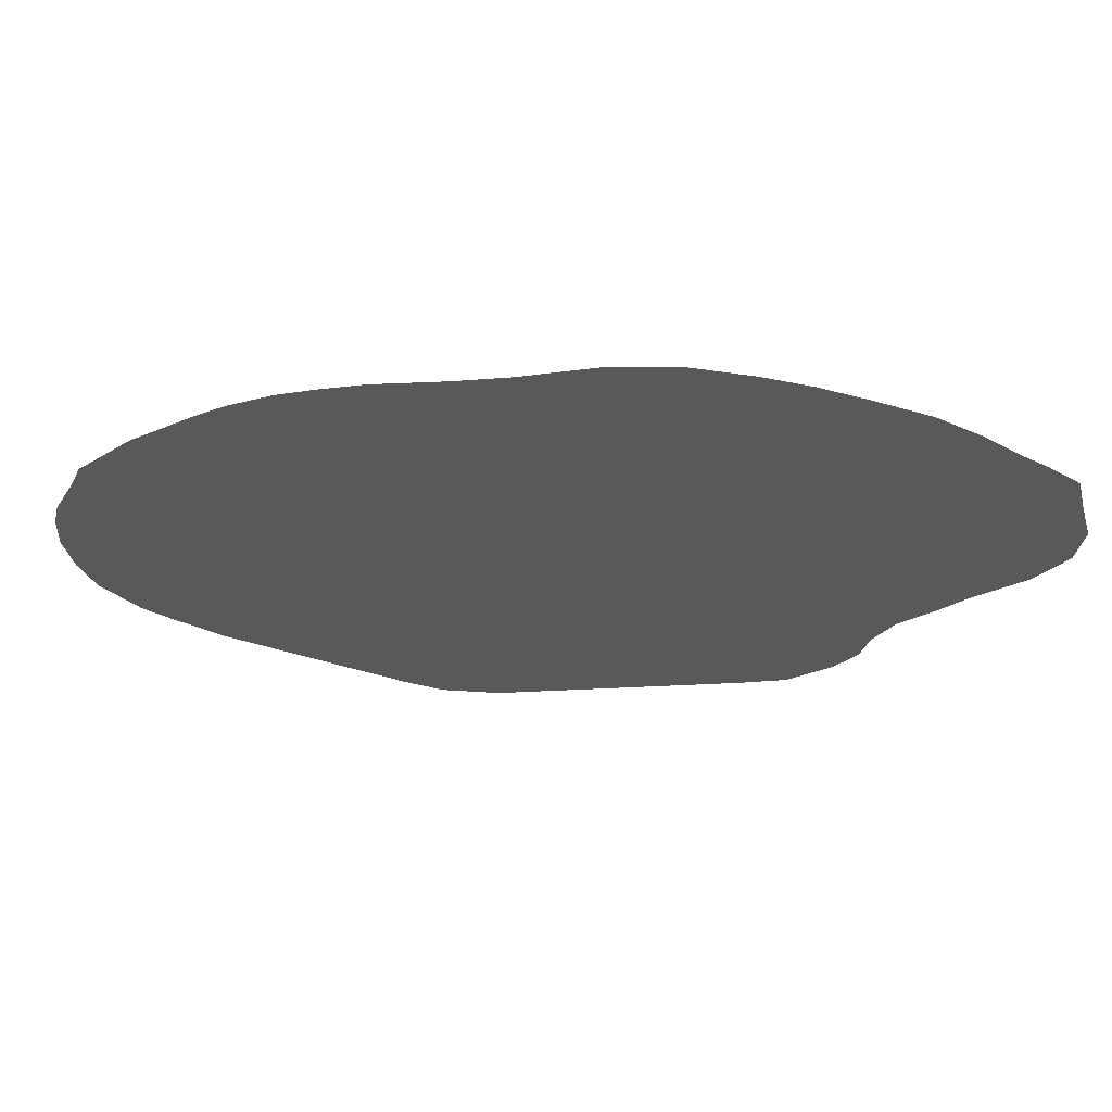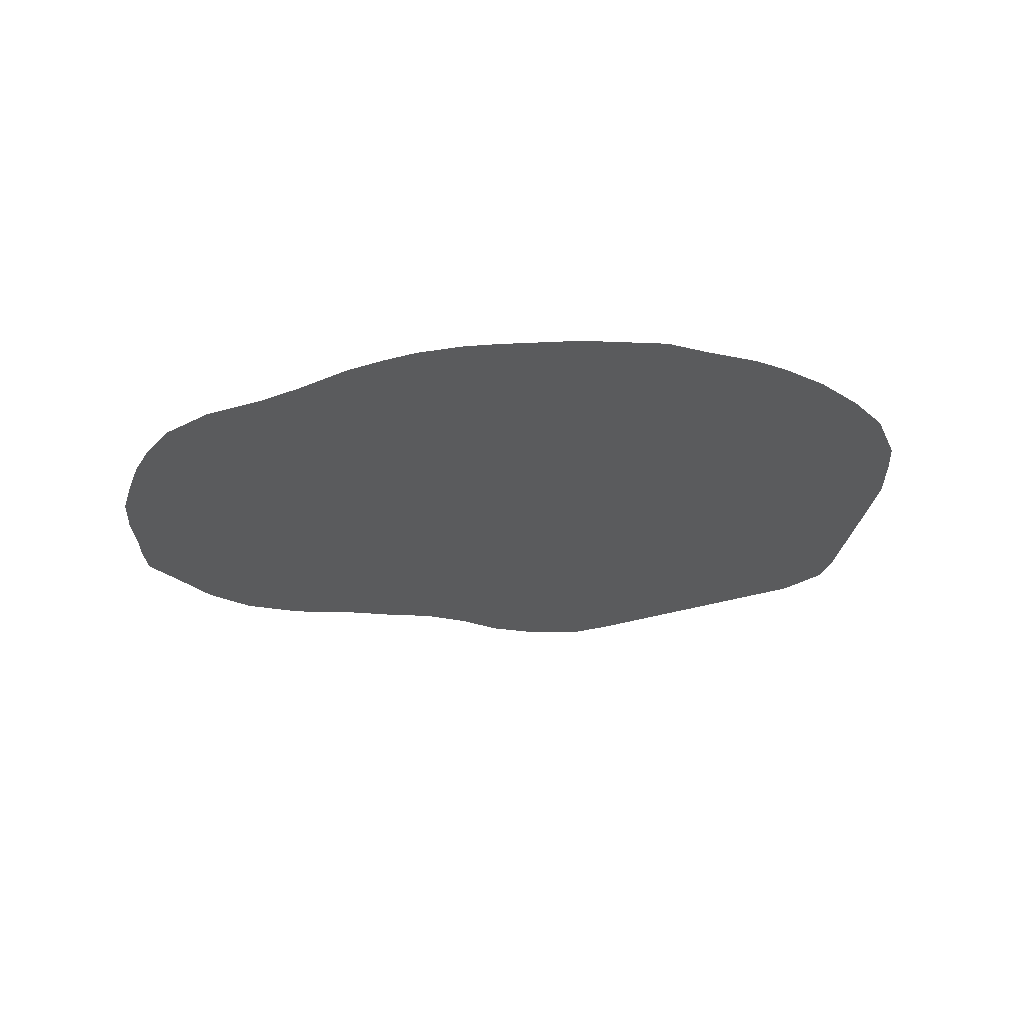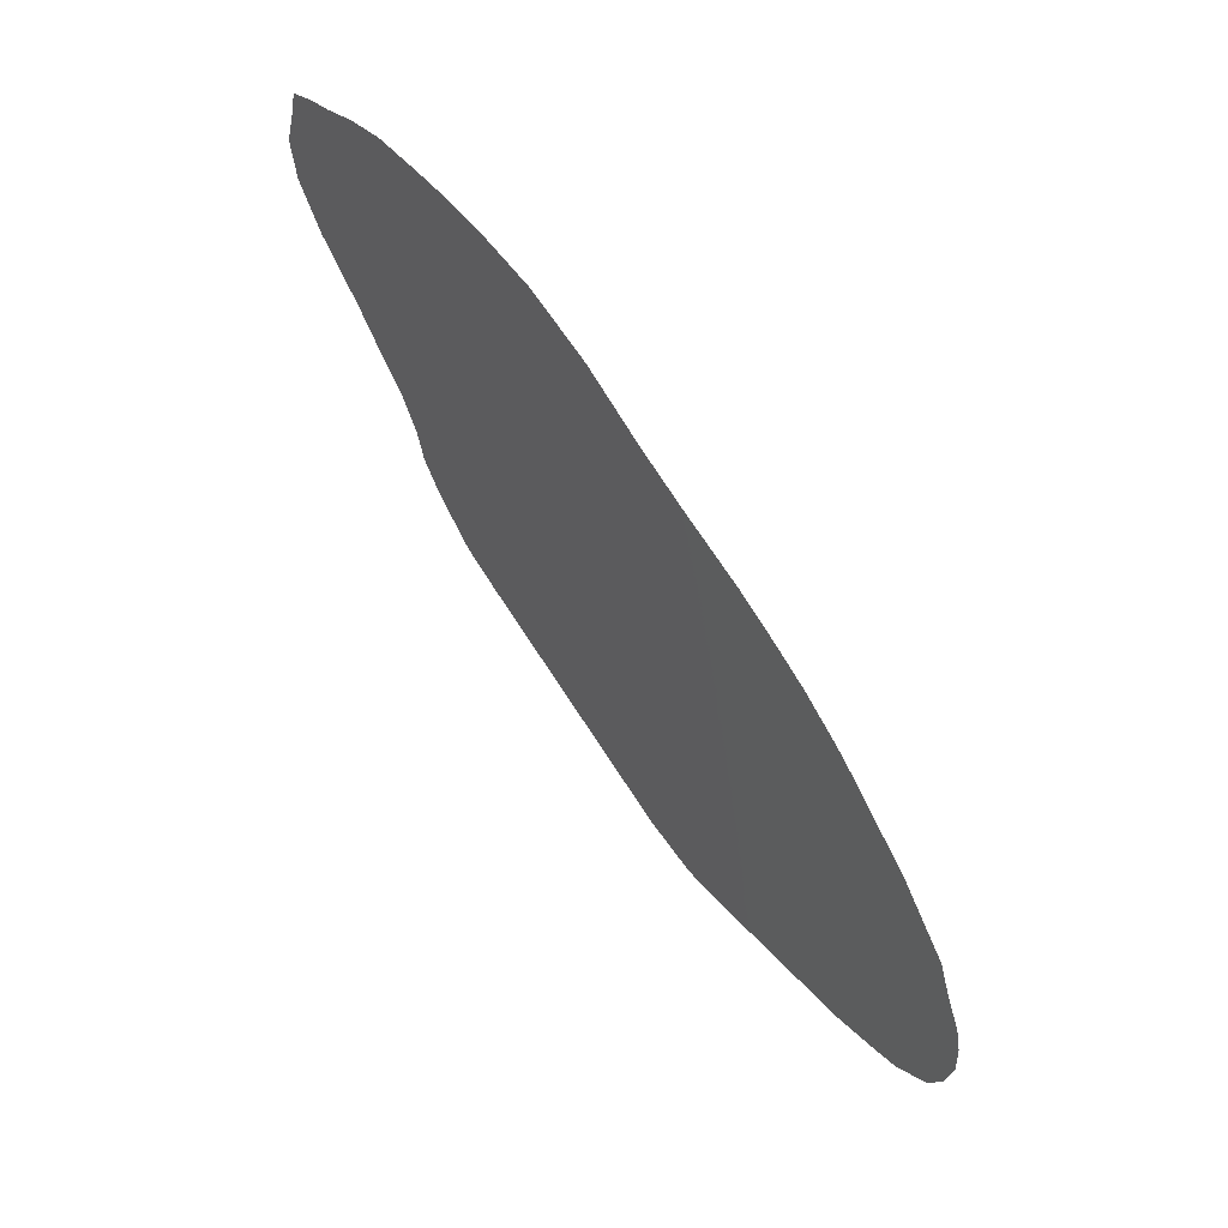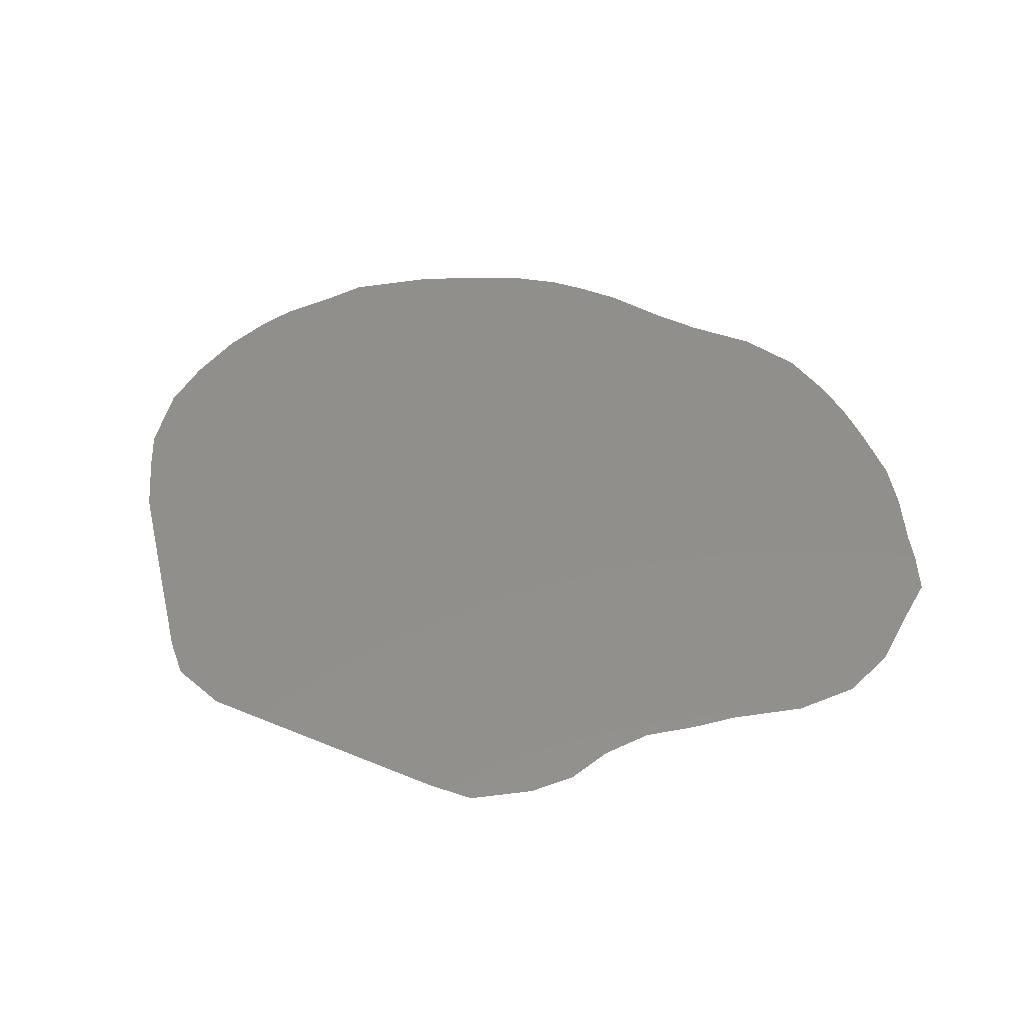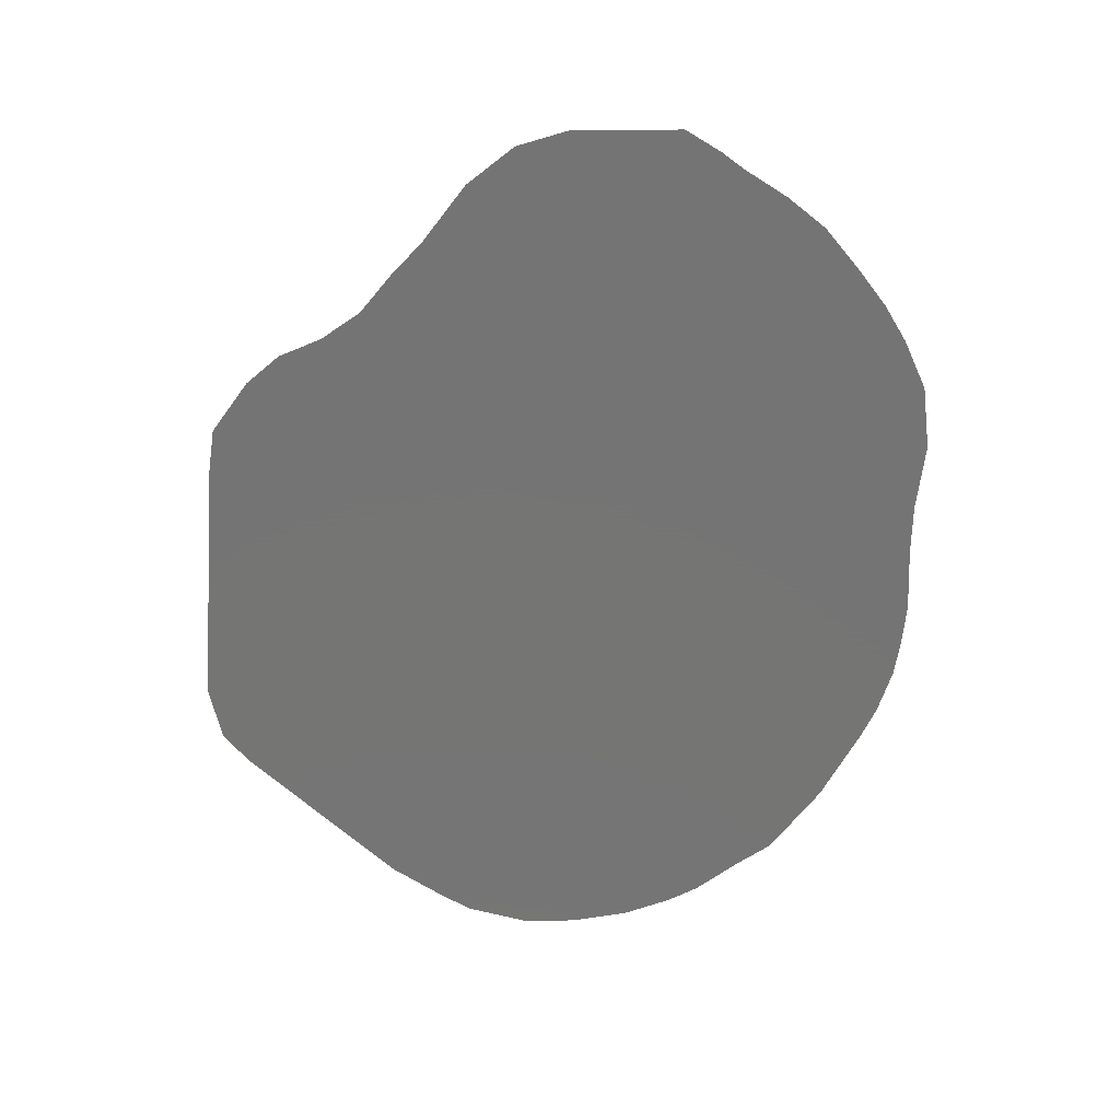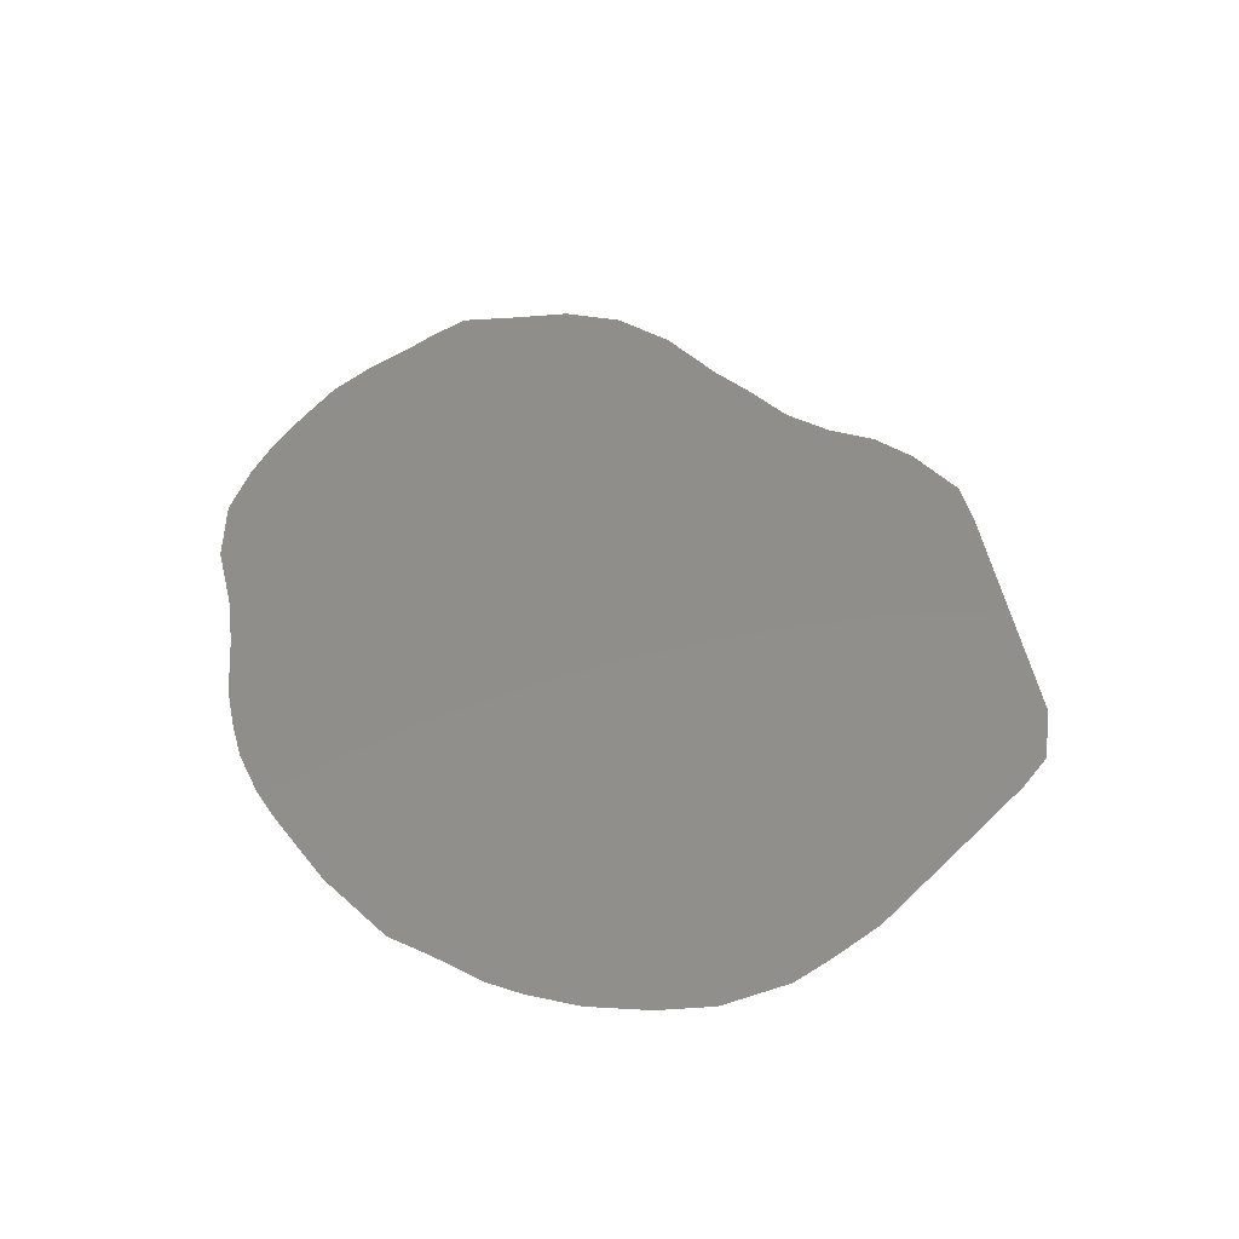
<metadata>
{"format":"stl","ext":"stl","renderer":"f3d","projection":"perspective","resolution":1024,"background":"white","views":[{"elev":69.6,"azim":3.3,"up":"+Y"},{"elev":-25.0,"azim":-131.6,"up":"+Z"},{"elev":69.1,"azim":-125.9,"up":"+Y"},{"elev":50.5,"azim":42.2,"up":"+Z"},{"elev":-67.0,"azim":103.9,"up":"+Z"},{"elev":47.0,"azim":-81.9,"up":"+Z"}]}
</metadata>
<code>
# stl→obj: 155 verts, 256 faces
v 70.26 106.8 -141
v 72.17 105 -141
v 73.75 106.5 -141
v 76.19 104.5 -141
v 78.82 103.1 -141
v 77.53 107.1 -141
v 71.29 126.6 -141
v 70.13 125.1 -141
v 72.95 125.8 -141
v 82.9 123.4 -141
v 80.91 123.5 -141
v 82.53 121.4 -141
v 100.2 115.8 -141
v 102.9 114.8 -141
v 102.9 118 -141
v 81.68 115.2 -141
v 84.33 116.4 -141
v 81.55 118.3 -141
v 79.76 99.77 -141
v 81.38 98.9 -141
v 82 101.9 -141
v 87.82 100.1 -141
v 88.53 102.7 -141
v 85.45 101.9 -141
v 89.37 100.6 -141
v 90.91 101.1 -141
v 89.16 109.1 -141
v 92.2 107.3 -141
v 91.45 110.2 -141
v 93.23 101.9 -141
v 94.78 102.4 -141
v 94.71 104.5 -141
v 96.66 103.1 -141
v 98.49 105.3 -141
v 97.48 114.8 -141
v 96.77 111.8 -141
v 99.3 113.3 -141
v 71.31 109.1 -141
v 99.69 109.2 -141
v 96.41 107.9 -141
v 93.86 109.9 -141
v 92.86 112.4 -141
v 91.5 114.9 -141
v 94.44 115.4 -141
v 100.5 111.3 -141
v 76.77 101.8 -141
v 78.38 100.7 -141
v 74 103.7 -141
v 79.71 120.9 -141
v 95.08 134.3 -141
v 93.23 134.9 -141
v 93.75 132.3 -141
v 69.64 116.1 -141
v 66.89 115.7 -141
v 68.44 113.8 -141
v 102.6 126.2 -141
v 103.7 128.7 -141
v 100.5 128.3 -141
v 105.5 125.1 -141
v 101.8 123.2 -141
v 95.3 125.1 -141
v 94.73 128.5 -141
v 92.75 126.7 -141
v 105 117.4 -141
v 106.1 119.9 -141
v 67.6 110.7 -141
v 67.08 113.1 -141
v 75.16 130.2 -141
v 73.98 129.2 -141
v 77.24 129.2 -141
v 67.1 117.9 -141
v 102.7 129.5 -141
v 101 131.1 -141
v 99.24 132.4 -141
v 97.65 130.5 -141
v 97 133.5 -141
v 85.23 123.1 -141
v 87.82 121 -141
v 88.78 123.8 -141
v 68.97 123.6 -141
v 71.31 122.7 -141
v 75.65 118 -141
v 76.75 120.6 -141
v 73.62 120.1 -141
v 76.67 113.7 -141
v 77.03 116.3 -141
v 74.96 115.6 -141
v 99.98 118.6 -141
v 97.02 117.9 -141
v 80.19 132.6 -141
v 78.43 132 -141
v 80.69 129.6 -141
v 76.92 131.3 -141
v 82.12 131.4 -141
v 106.2 122.5 -141
v 104 121.5 -141
v 90.82 135.3 -141
v 89.96 132.2 -141
v 76.09 126.1 -141
v 86.15 105.2 -141
v 83.68 104.6 -141
v 68.35 121.8 -141
v 70.06 119.3 -141
v 105 127.3 -141
v 98.97 124.9 -141
v 101.8 113.1 -141
v 87.97 135 -141
v 85.16 133.9 -141
v 87.21 132.1 -141
v 72.42 113.1 -141
v 91.37 103.9 -141
v 88.95 106 -141
v 69.03 108.1 -141
v 78.37 118.3 -141
v 101.4 120.4 -141
v 96.81 123 -141
v 98.6 121.2 -141
v 74.84 123.1 -141
v 97.4 127.4 -141
v 89.6 112.5 -141
v 86.54 110.8 -141
v 91.49 118.1 -141
v 94.52 121.1 -141
v 90.7 121.4 -141
v 83.95 98.89 -141
v 86.27 99.64 -141
v 79.23 115.8 -141
v 91.61 129.3 -141
v 67.45 119.5 -141
v 88.36 129.4 -141
v 83 133.2 -141
v 84.53 130.2 -141
v 86.67 126.5 -141
v 82.91 126 -141
v 90.06 126.6 -141
v 92.03 124.1 -141
v 83.37 112.5 -141
v 83.97 108.1 -141
v 86.85 107.9 -141
v 75.36 111.8 -141
v 77.48 110.8 -141
v 99.38 107.1 -141
v 74.68 109.7 -141
v 81.08 105.8 -141
v 72.77 117 -141
v 79.33 126.2 -141
v 89.39 115.6 -141
v 86.79 114.3 -141
v 84.87 119.7 -141
v 87.73 117.9 -141
v 94.33 118.2 -141
v 80.55 109.6 -141
v 89.45 119.7 -141
v 79.85 113 -141
v 77.98 123.3 -141
f 1 2 3
f 4 5 6
f 7 8 9
f 10 11 12
f 13 14 15
f 16 17 18
f 19 20 21
f 22 23 24
f 25 26 23
f 27 28 29
f 30 31 32
f 33 34 32
f 35 36 37
f 1 3 38
f 39 36 40
f 28 32 40
f 41 36 42
f 43 42 44
f 39 45 36
f 46 47 5
f 2 48 3
f 12 11 49
f 50 51 52
f 53 54 55
f 56 57 58
f 59 56 60
f 4 46 5
f 61 62 63
f 5 19 21
f 64 65 15
f 66 55 67
f 68 69 70
f 71 54 53
f 57 72 58
f 73 74 75
f 58 73 75
f 74 76 75
f 77 78 79
f 8 80 81
f 82 83 84
f 9 8 81
f 85 86 87
f 13 88 89
f 90 91 92
f 36 45 37
f 93 68 70
f 90 92 94
f 95 59 96
f 51 97 52
f 52 97 98
f 70 69 99
f 24 100 101
f 81 102 103
f 76 52 75
f 59 104 56
f 56 58 105
f 106 13 37
f 107 108 109
f 69 7 9
f 55 66 110
f 111 28 112
f 113 1 38
f 97 107 98
f 18 49 114
f 96 60 115
f 105 116 117
f 81 84 118
f 15 65 96
f 98 107 109
f 104 57 56
f 60 105 117
f 76 50 52
f 62 61 119
f 23 26 111
f 27 120 121
f 30 32 111
f 31 33 32
f 122 123 124
f 28 40 41
f 20 125 21
f 125 126 24
f 18 114 127
f 52 98 128
f 89 88 117
f 89 117 123
f 102 129 103
f 71 53 103
f 66 113 38
f 85 87 110
f 128 98 130
f 27 29 120
f 108 131 132
f 133 132 134
f 132 92 134
f 91 93 70
f 130 133 135
f 61 63 136
f 21 24 101
f 106 14 13
f 14 64 15
f 88 15 115
f 72 73 58
f 105 58 119
f 52 62 75
f 58 75 119
f 22 25 23
f 121 137 138
f 138 100 139
f 85 140 141
f 23 111 112
f 26 30 111
f 34 142 40
f 32 28 111
f 32 34 40
f 142 39 40
f 6 141 143
f 38 3 143
f 47 19 5
f 21 101 144
f 11 10 134
f 42 36 44
f 105 61 116
f 80 102 81
f 129 71 103
f 84 103 145
f 53 110 145
f 103 53 145
f 55 54 67
f 53 55 110
f 70 99 146
f 91 70 92
f 120 43 147
f 137 121 148
f 13 15 88
f 115 60 117
f 63 62 128
f 75 62 119
f 110 38 143
f 66 38 110
f 3 48 4
f 3 6 143
f 9 81 118
f 69 9 99
f 134 92 146
f 92 70 146
f 88 115 117
f 131 90 94
f 79 78 124
f 61 105 119
f 11 134 146
f 149 17 150
f 77 133 134
f 147 122 150
f 109 108 132
f 130 109 132
f 15 96 115
f 65 95 96
f 3 4 6
f 48 46 4
f 124 123 136
f 62 52 128
f 78 149 150
f 128 130 135
f 77 12 149
f 122 44 151
f 94 92 132
f 131 94 132
f 35 13 89
f 44 89 151
f 100 23 112
f 40 36 41
f 100 112 139
f 101 100 138
f 6 5 144
f 6 144 152
f 150 122 153
f 85 141 154
f 36 35 44
f 29 28 41
f 42 43 120
f 29 41 42
f 27 121 139
f 29 42 120
f 141 6 152
f 138 137 152
f 5 21 144
f 101 138 144
f 118 83 155
f 99 9 118
f 146 99 155
f 99 118 155
f 123 61 136
f 126 22 24
f 98 109 130
f 130 132 133
f 59 60 96
f 60 56 105
f 63 128 135
f 135 79 136
f 63 135 136
f 133 79 135
f 77 79 133
f 79 124 136
f 17 148 150
f 45 106 37
f 13 35 37
f 44 35 89
f 86 85 127
f 86 82 87
f 43 44 122
f 24 23 100
f 21 125 24
f 112 27 139
f 28 27 112
f 121 138 139
f 144 138 152
f 120 147 148
f 140 110 143
f 17 137 148
f 121 120 148
f 141 152 154
f 114 86 127
f 11 146 155
f 49 11 155
f 10 12 77
f 10 77 134
f 83 49 155
f 49 83 114
f 116 61 123
f 117 116 123
f 78 77 149
f 78 150 153
f 89 123 151
f 123 122 151
f 83 82 114
f 84 83 118
f 43 122 147
f 148 147 150
f 137 16 154
f 152 137 154
f 122 124 153
f 124 78 153
f 127 85 154
f 82 86 114
f 84 81 103
f 82 84 145
f 87 82 145
f 110 87 145
f 16 127 154
f 16 18 127
f 141 140 143
f 85 110 140
f 12 18 149
f 18 12 49
f 18 17 149
f 17 16 137

</code>
